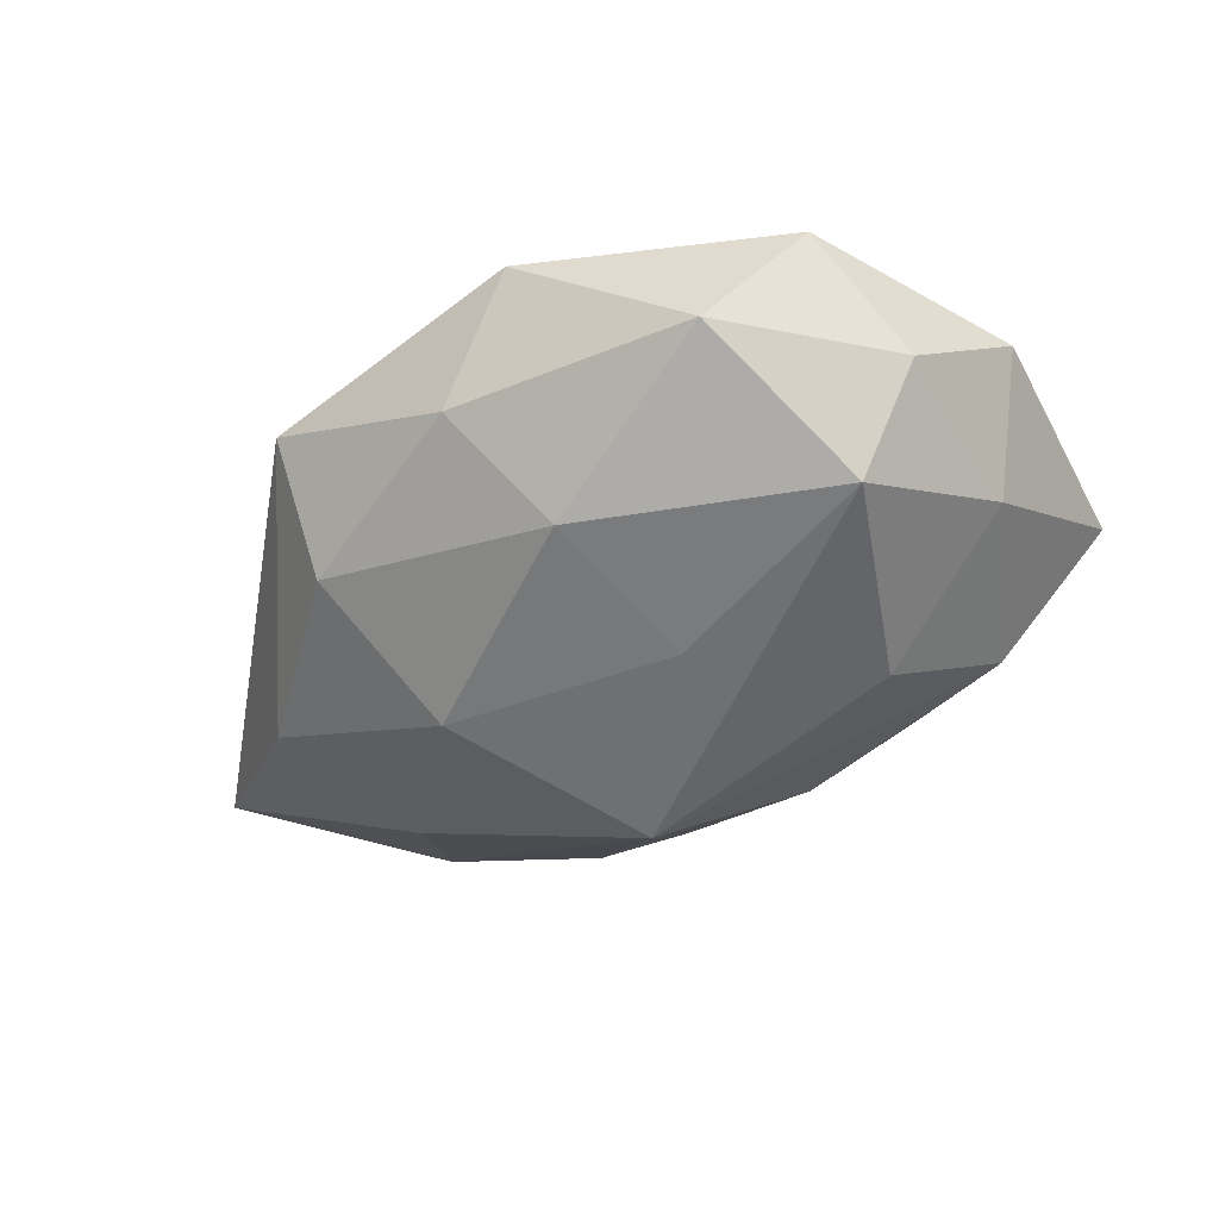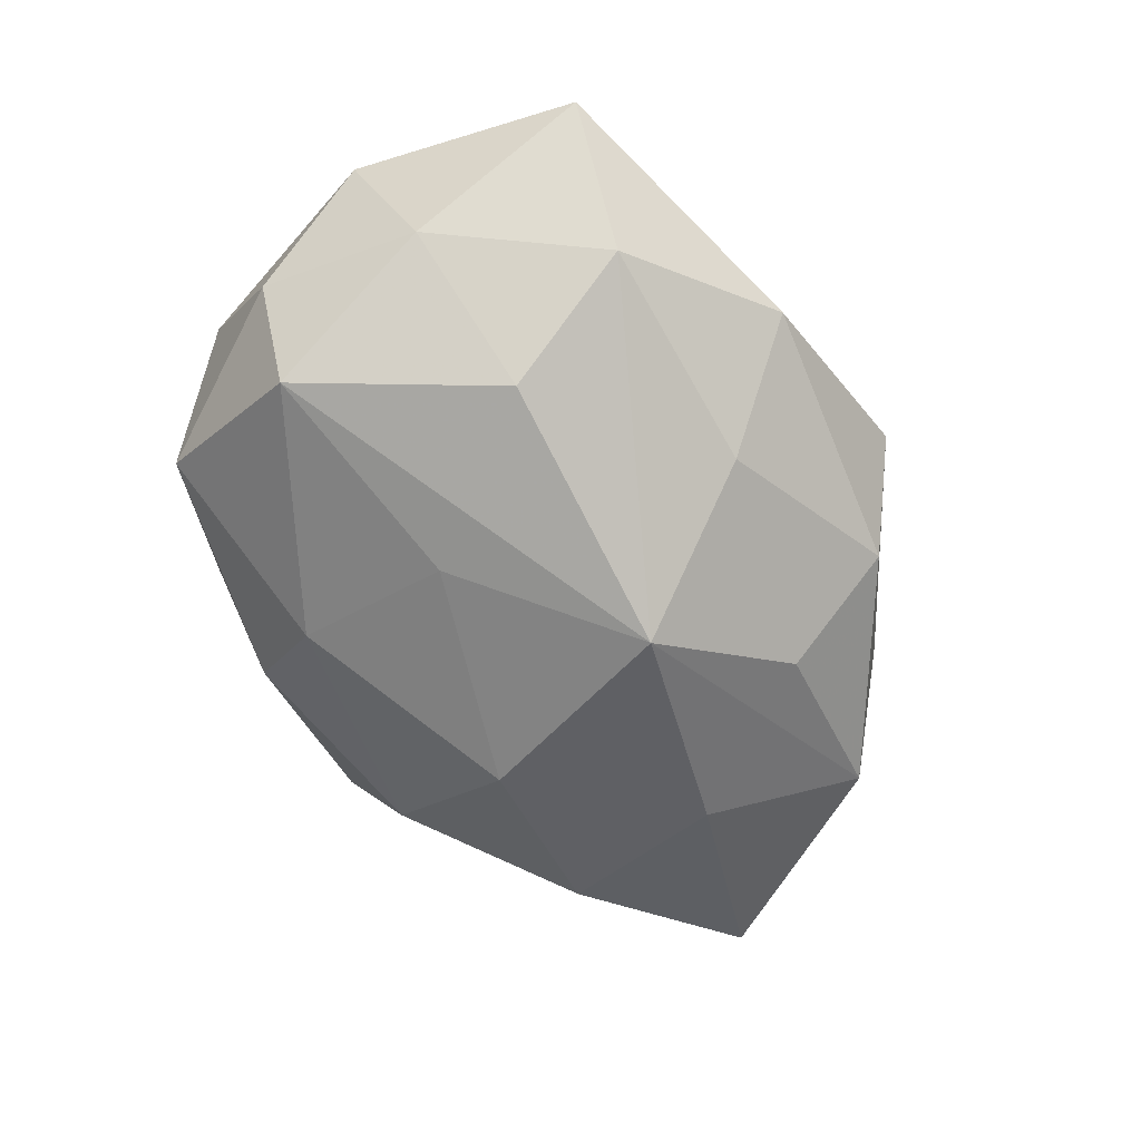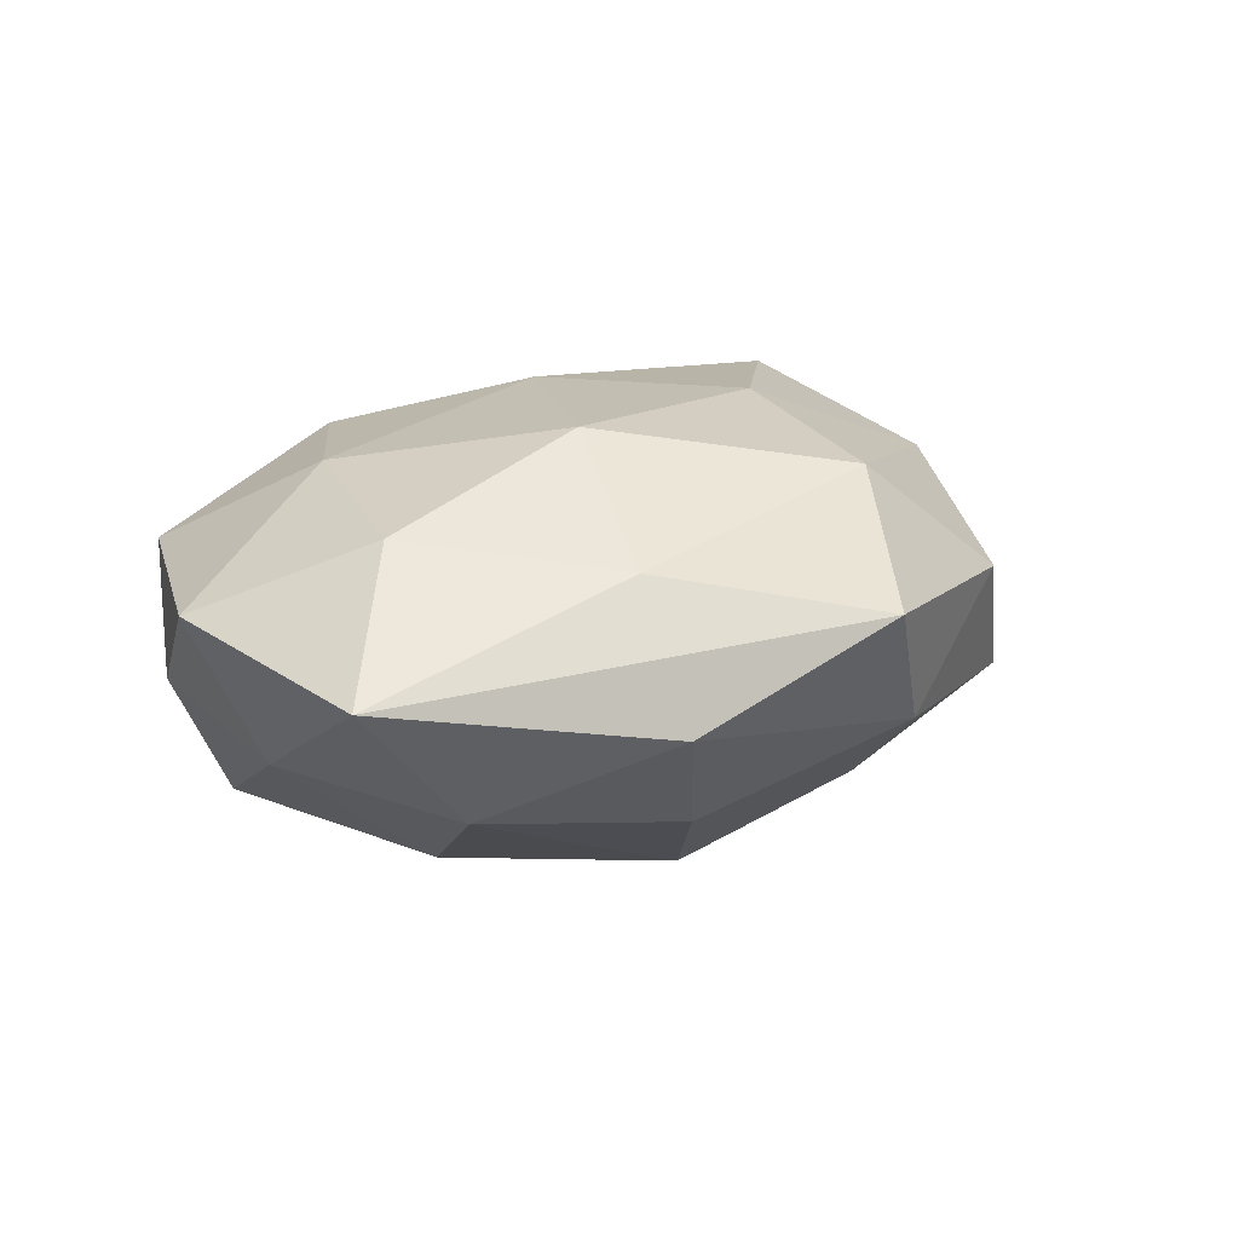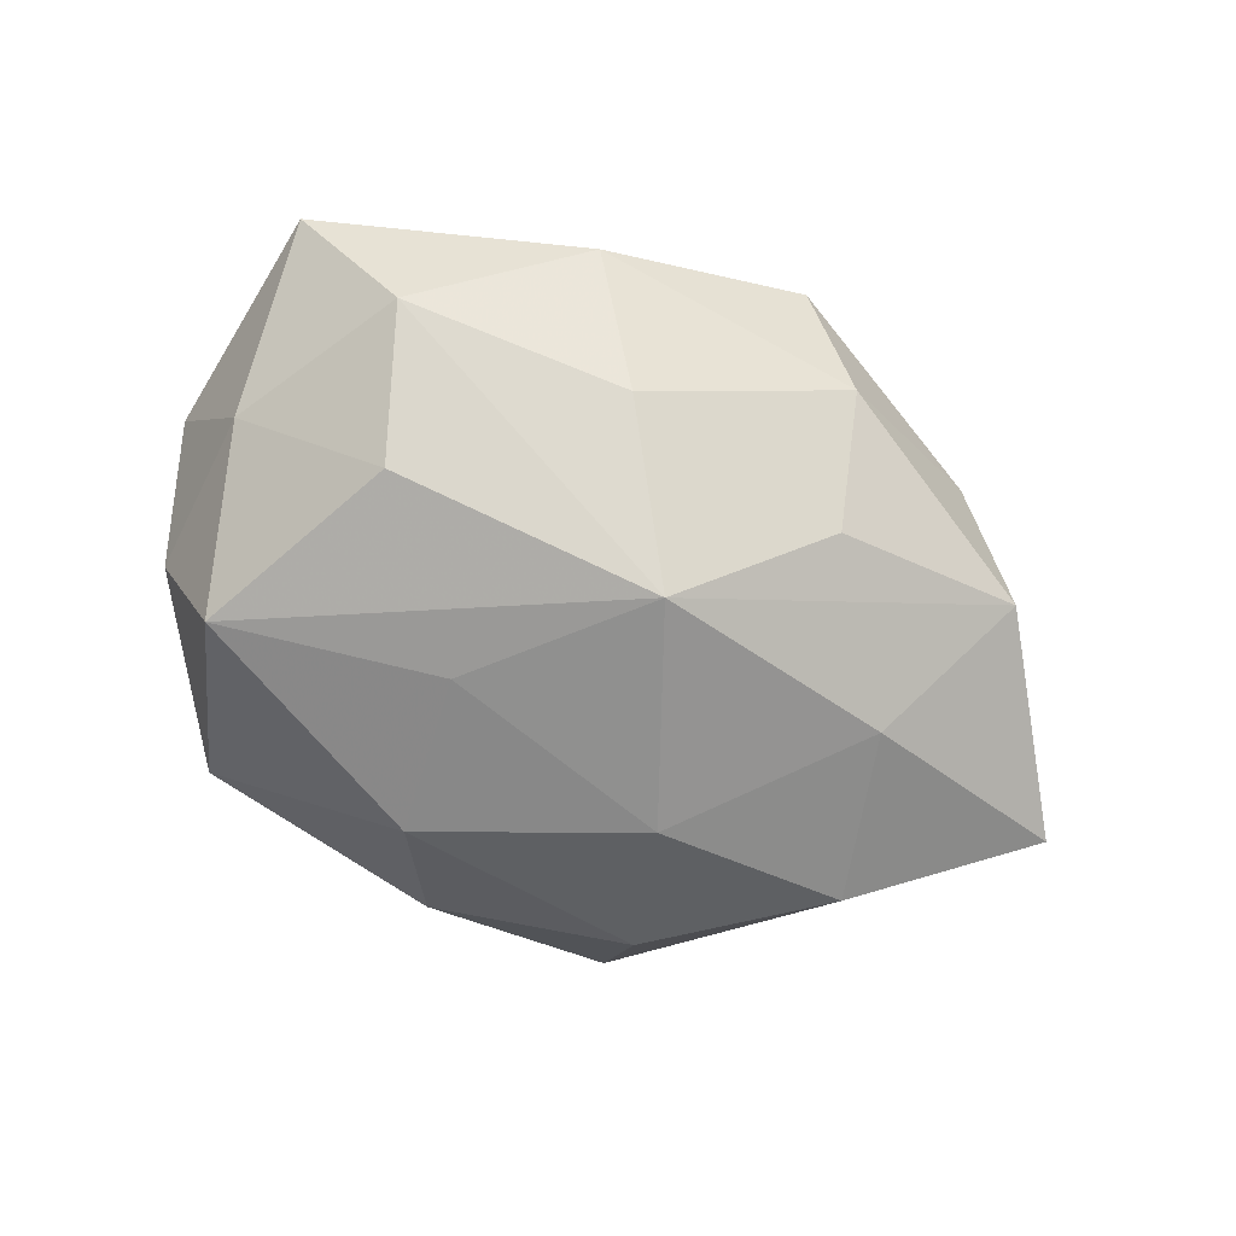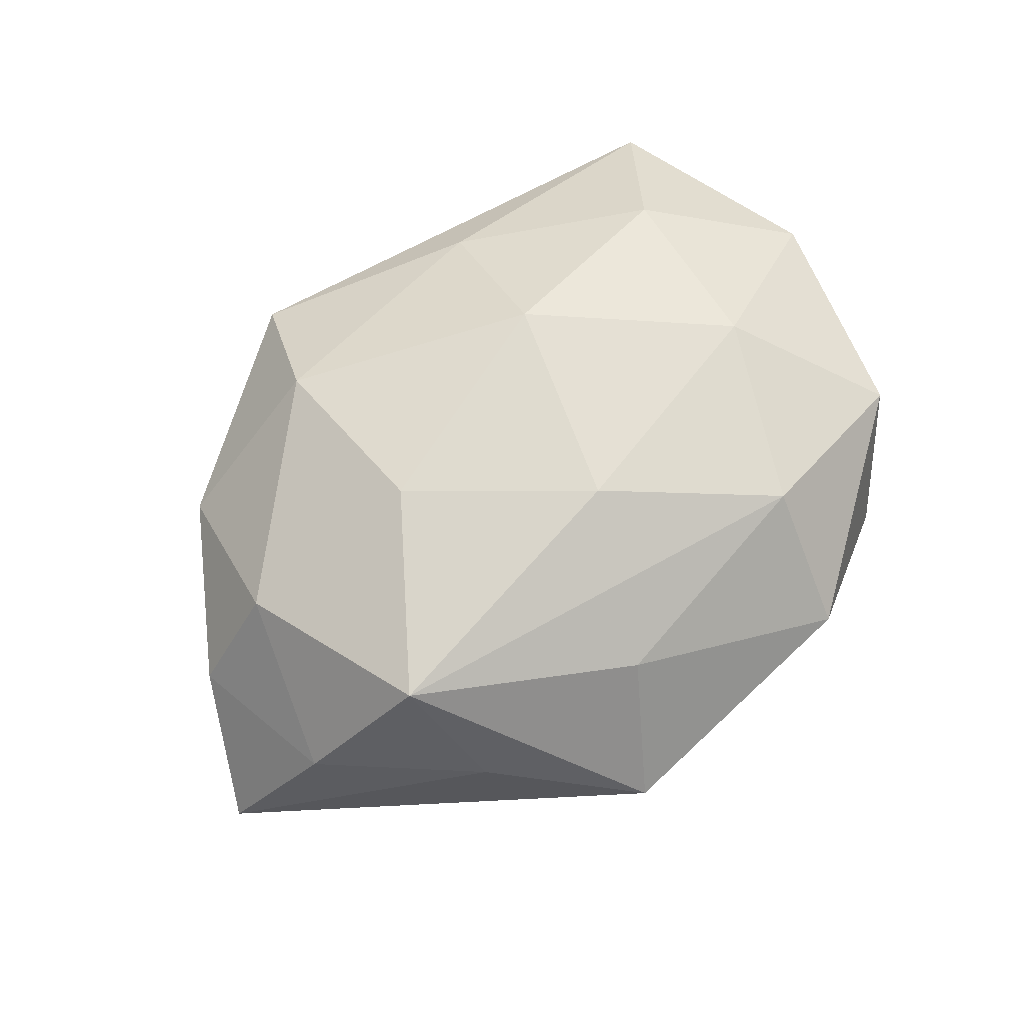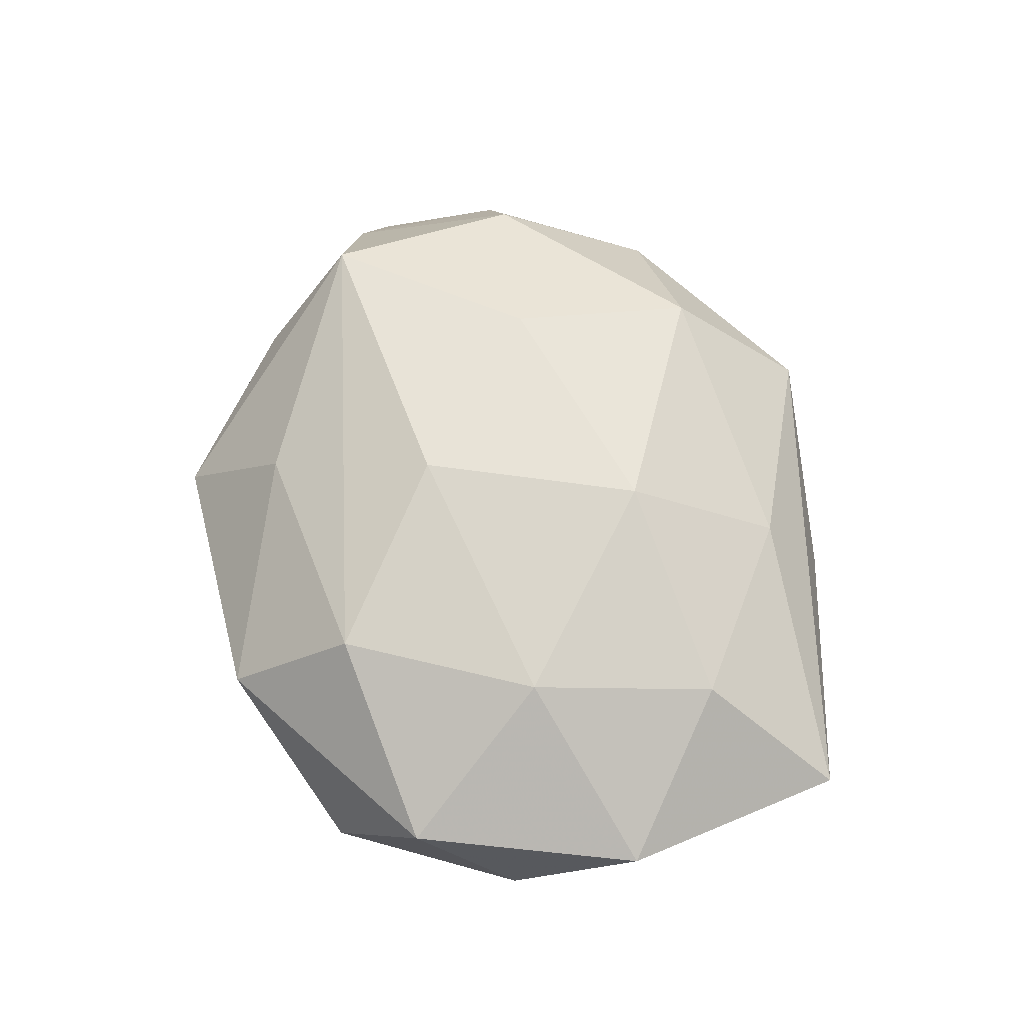
<metadata>
{"format":"obj","ext":"obj","renderer":"f3d","projection":"perspective","resolution":1024,"background":"white","views":[{"elev":-42.0,"azim":-141.5,"up":"+Z"},{"elev":-64.9,"azim":-60.1,"up":"+Z"},{"elev":15.7,"azim":-33.6,"up":"+Z"},{"elev":-76.8,"azim":-21.0,"up":"+Z"},{"elev":71.1,"azim":137.9,"up":"+Z"},{"elev":63.7,"azim":-104.4,"up":"+Z"}]}
</metadata>
<code>
v 0.02316 0.01091 -0.009878
v -0.029 -0.01883 0.001961
v 0.02223 -0.01742 0.00342
v -0.01208 0.0163 0.01183
v -0.03227 -0.001735 0.00452
v 0.01073 0.02529 0.001323
v -0.008046 0.004424 -0.01446
v 0.02938 0.006125 0.004558
v 0.03086 -0.005946 0.001819
v -0.009817 0.0252 0.004402
v -0.008645 -0.02472 -0.001811
v 0.02063 -0.001897 -0.01208
v 0.002912 -0.006608 -0.01799
v -0.0004113 0.006851 0.01543
v -0.009039 -0.01944 0.007823
v 0.01304 -0.01362 -0.01106
v 0.02478 -0.005767 0.009753
v -0.006432 -0.008356 0.01496
v -0.003493 0.02382 -0.004203
v 0.01099 0.01987 -0.00801
v 0.005705 0.01834 0.0098
v 0.011 -0.003615 0.01504
v 0.0198 0.016 0.00578
v -0.02032 -0.01724 -0.007142
v -0.02155 0.01989 -0.004153
v 0.006532 -0.02648 0.004389
v 0.008596 0.009296 -0.01516
v 0.01129 -0.02226 -0.00451
v 0.02721 -0.01237 -0.005708
v -0.0281 -0.005236 -0.005185
v -0.01934 0.003111 0.01223
v 0.01046 -0.01736 0.0121
v -0.02488 0.007496 -0.01122
v -0.01703 -0.007184 -0.01327
v -0.003459 -0.01742 -0.01035
v -0.0295 0.007239 -0.002338
v 0.03617 0.002935 -0.005204
v -0.02207 -0.01039 0.00995
v -0.02663 0.01431 0.005612
v 0.02125 0.009096 0.0142
v -0.007227 0.01664 -0.0113
f 11 26 2
f 37 6 23
f 23 6 40
f 38 5 2
f 31 5 38
f 34 33 13
f 40 17 8
f 37 23 8
f 8 23 40
f 37 29 12
f 12 29 13
f 13 27 12
f 26 11 28
f 28 3 26
f 29 3 28
f 13 33 7
f 7 27 13
f 1 6 37
f 37 12 1
f 1 12 27
f 2 5 30
f 33 34 30
f 25 33 36
f 33 30 36
f 36 30 5
f 2 26 15
f 15 38 2
f 31 38 18
f 38 15 18
f 39 5 31
f 31 4 39
f 25 36 39
f 39 36 5
f 40 6 21
f 21 4 40
f 24 34 13
f 24 11 2
f 2 30 24
f 24 30 34
f 17 3 9
f 37 8 9
f 9 8 17
f 9 29 37
f 9 3 29
f 13 29 16
f 16 28 13
f 29 28 16
f 25 19 41
f 41 33 25
f 41 7 33
f 27 7 41
f 20 1 27
f 27 41 20
f 20 41 19
f 20 19 6
f 6 1 20
f 14 4 31
f 31 18 14
f 40 4 14
f 26 3 32
f 32 3 17
f 32 15 26
f 32 18 15
f 10 21 6
f 4 21 10
f 10 19 25
f 6 19 10
f 25 39 10
f 10 39 4
f 35 24 13
f 11 24 35
f 13 28 35
f 35 28 11
f 18 32 22
f 40 14 22
f 22 14 18
f 22 17 40
f 22 32 17

</code>
